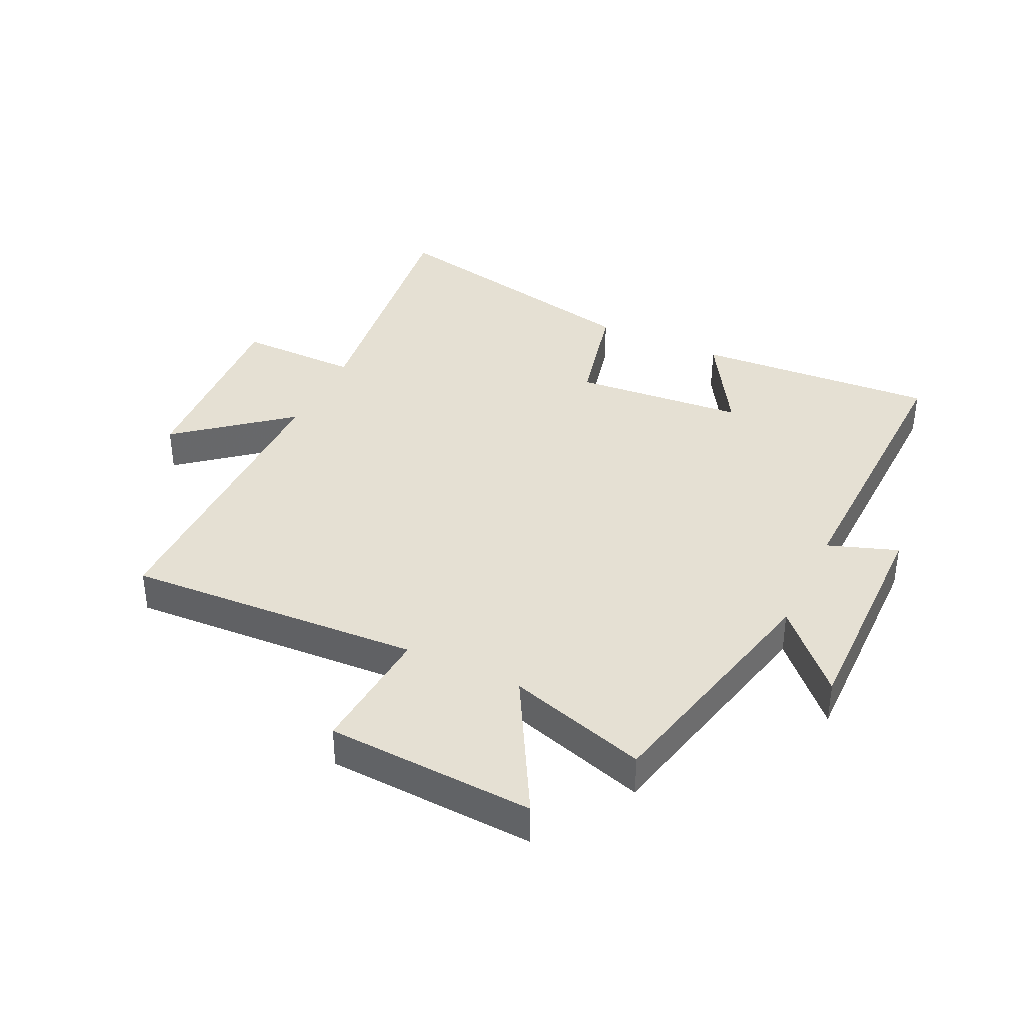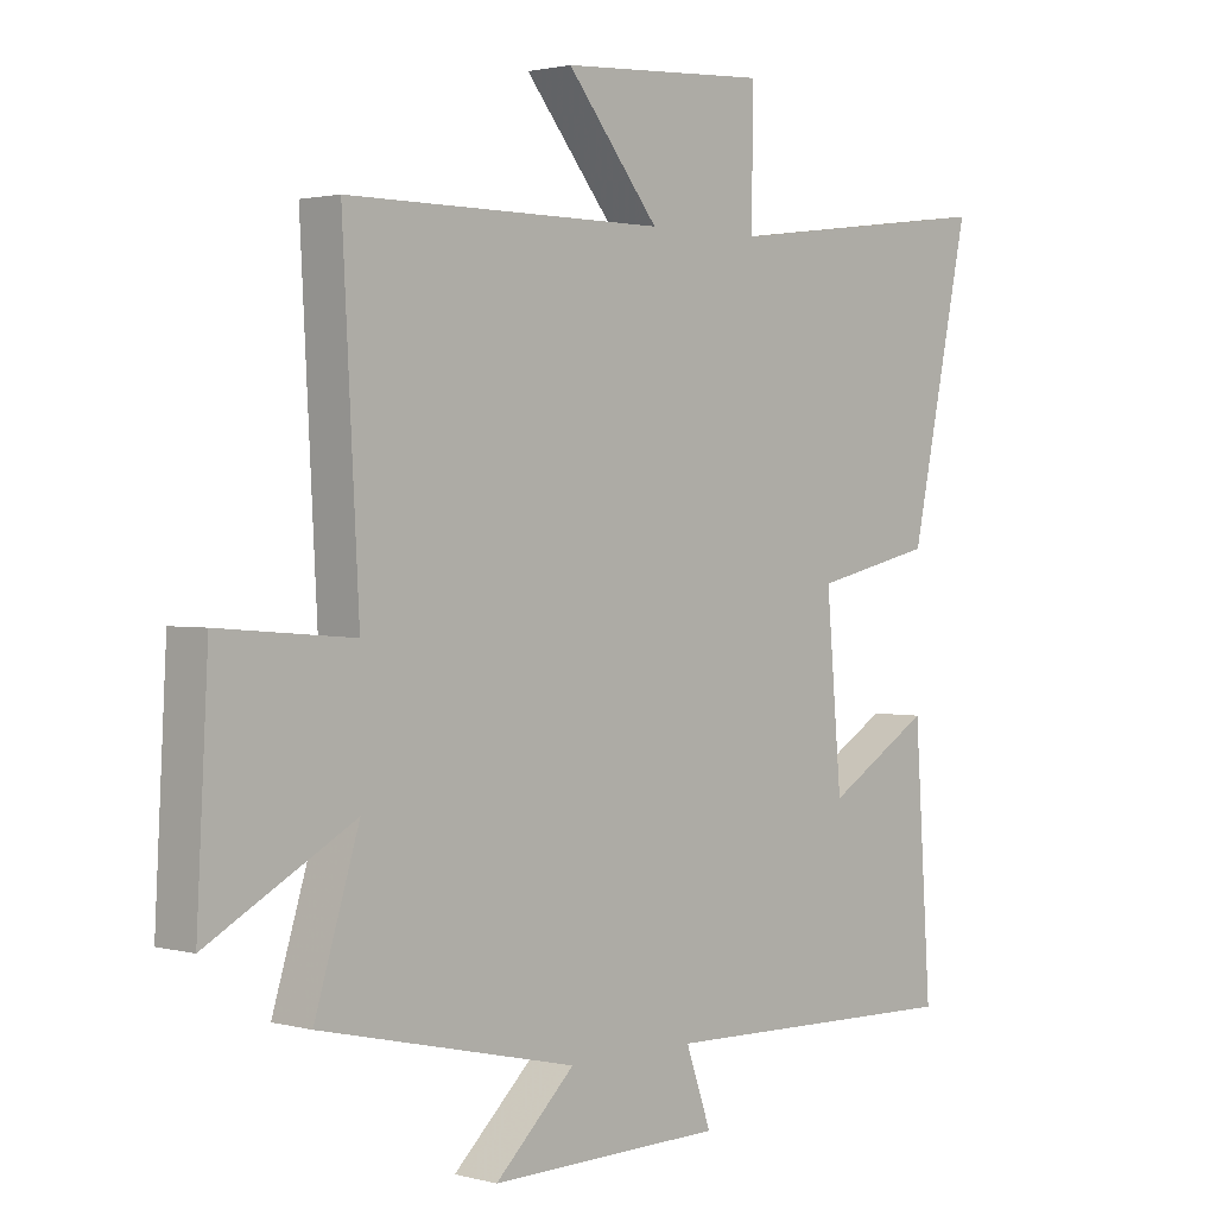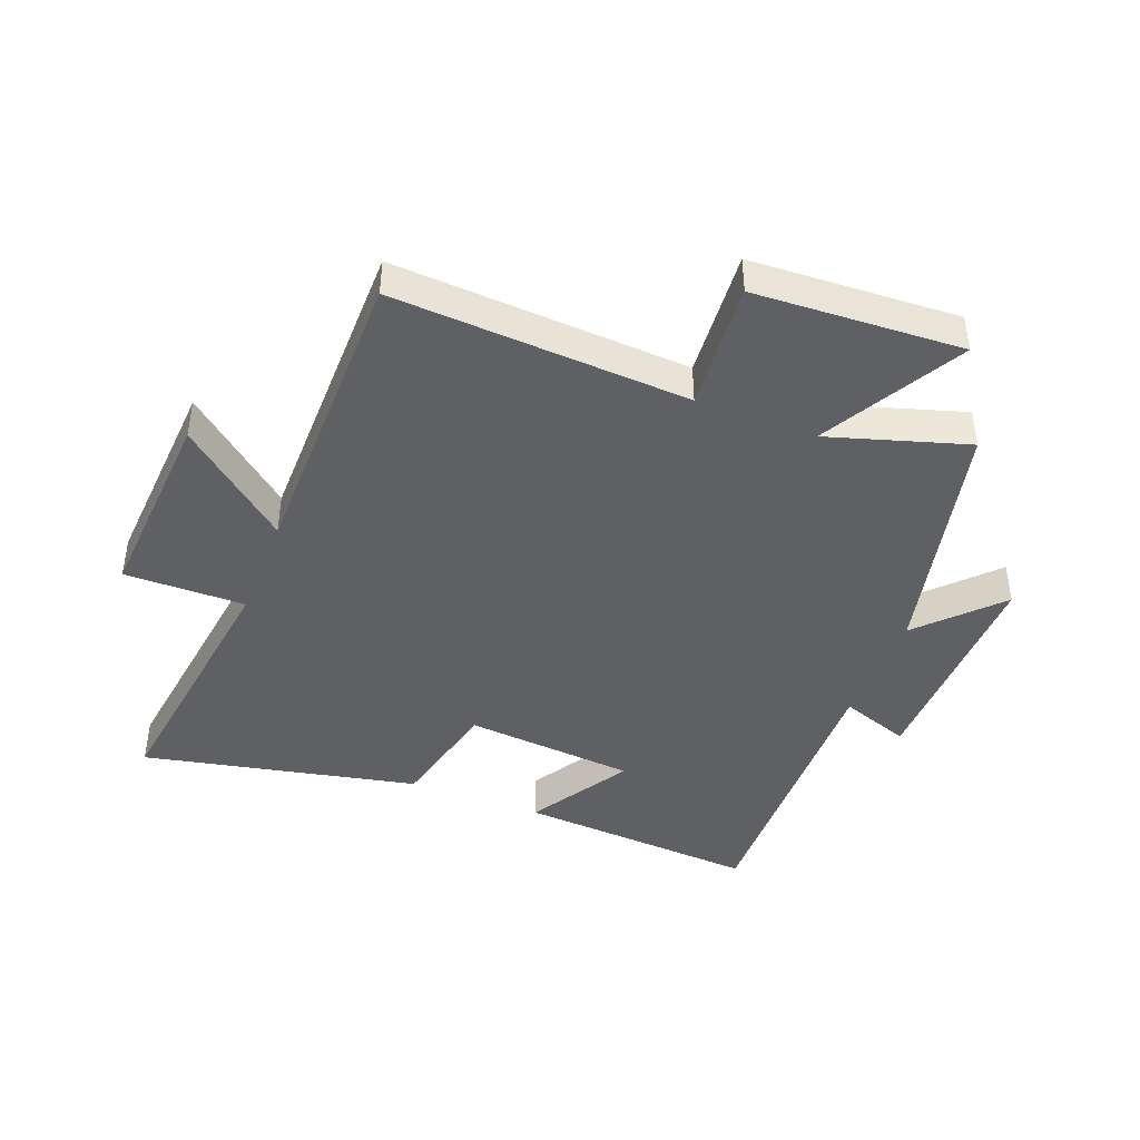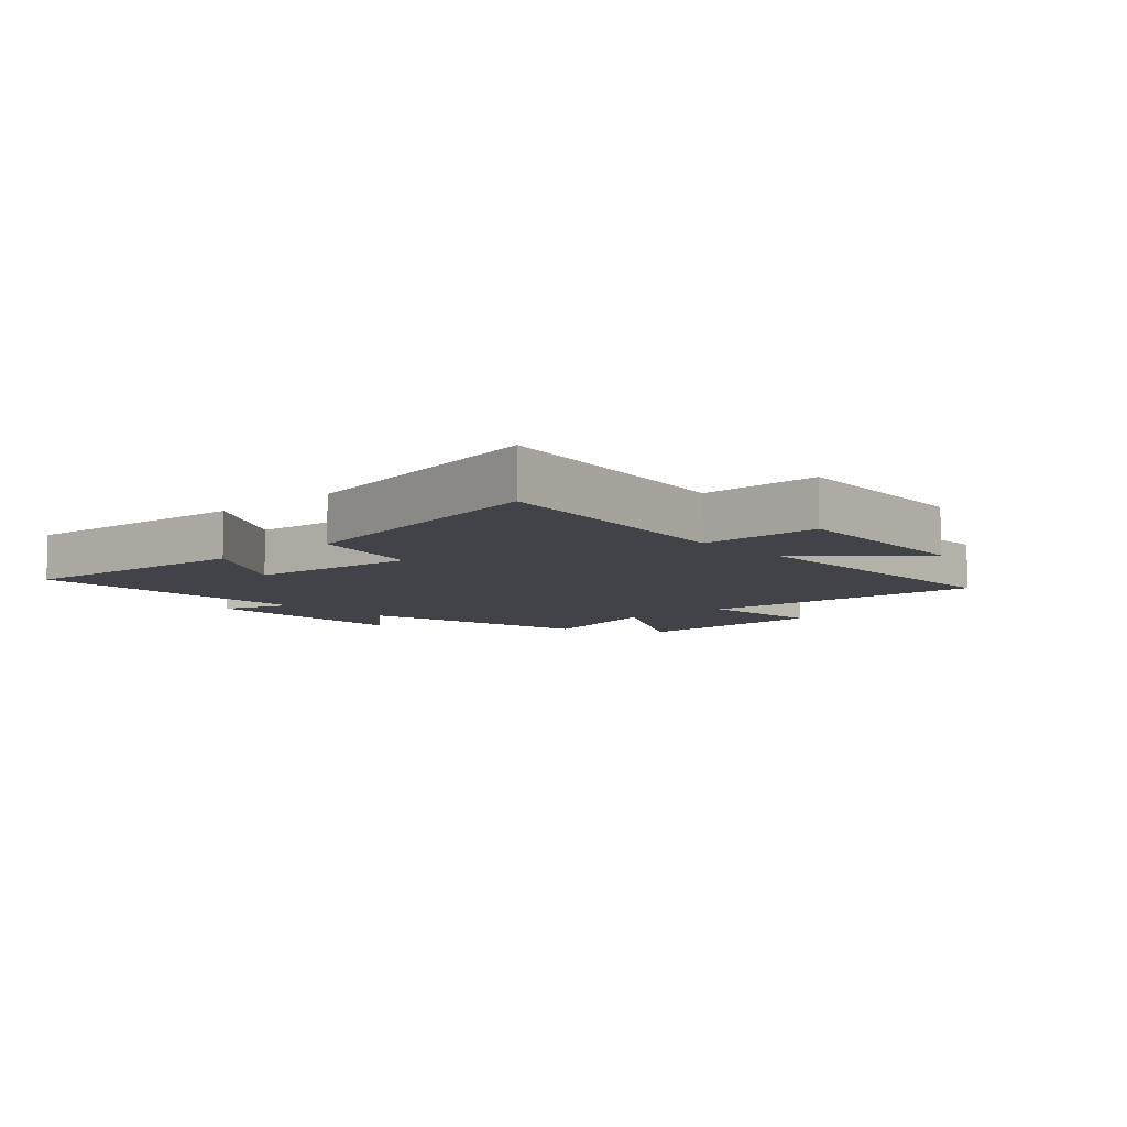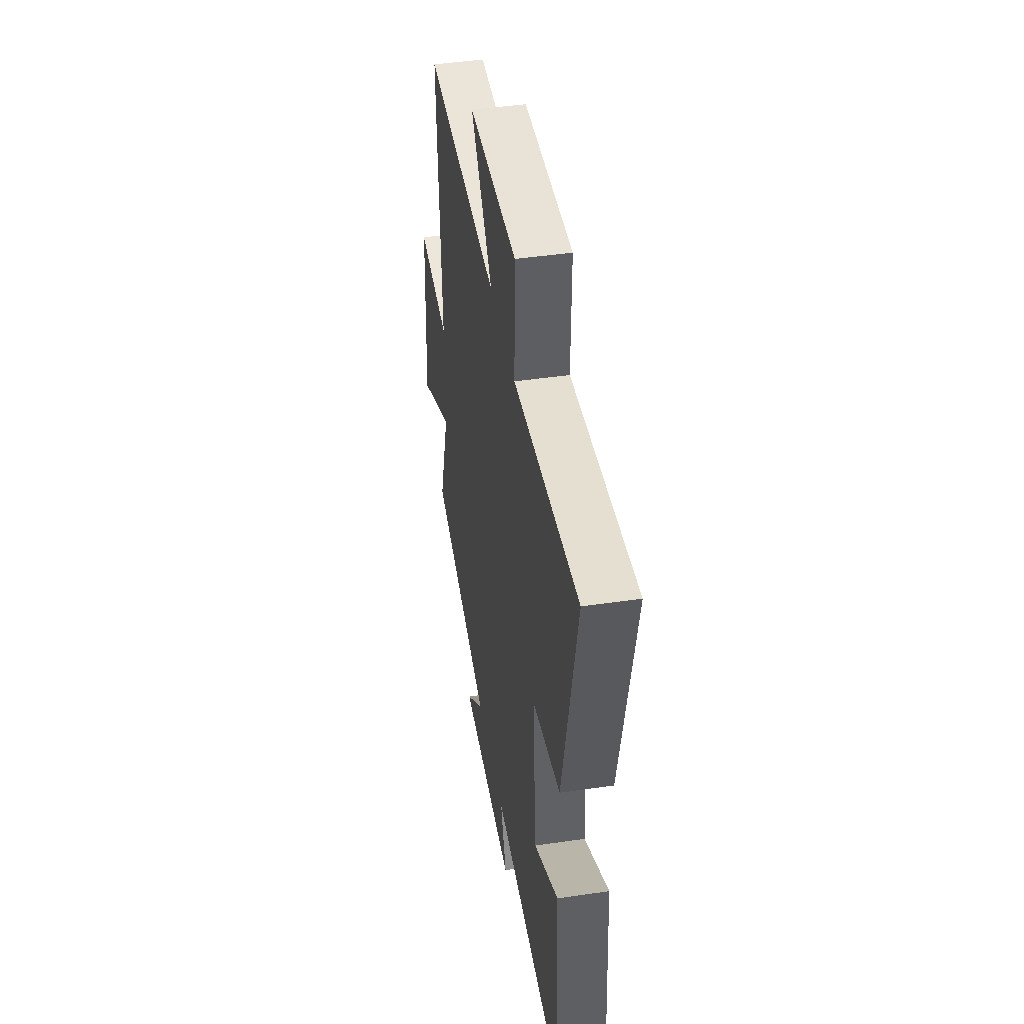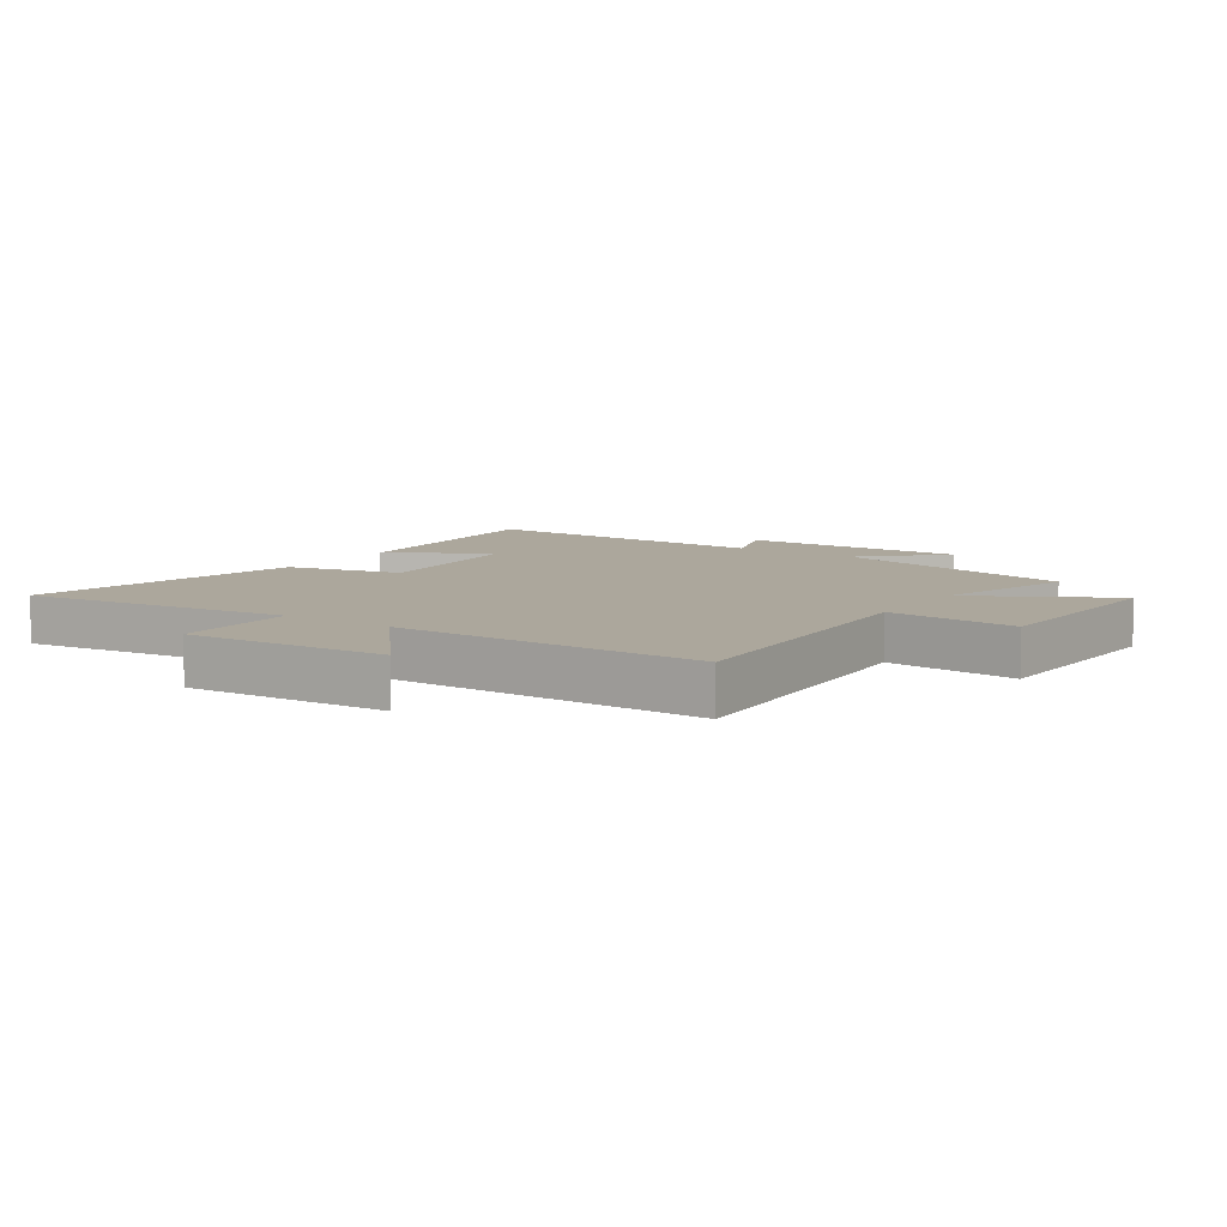
<metadata>
{"format":"obj","ext":"obj","renderer":"f3d","projection":"perspective","resolution":1024,"background":"white","views":[{"elev":38.0,"azim":115.5,"up":"+Y"},{"elev":1.7,"azim":133.4,"up":"+Z"},{"elev":-43.0,"azim":68.7,"up":"+Y"},{"elev":-7.6,"azim":-48.1,"up":"+Y"},{"elev":45.3,"azim":-99.6,"up":"+Z"},{"elev":8.4,"azim":34.0,"up":"+Y"}]}
</metadata>
<code>
v 0.57 0.07 -0.407
v 0.165 0.07 -0.5
v 0.291 0.07 -0.62
v -0.079 0.07 -0.614
v -0.039 0.07 -0.5
v -0.526 0.07 -0.512
v -0.5 0.07 -0.117
v -0.335 0.07 -0.217
v -0.311 0.07 0.063
v -0.5 0.07 0.107
v -0.596 0.07 0.557
v -0.158 0.07 0.5
v -0.16 0.07 0.698
v 0.168 0.07 0.678
v 0.022 0.07 0.5
v 0.526 0.07 0.499
v 0.5 0.07 0.016
v 0.712 0.07 0.033
v 0.73 0.07 -0.307
v 0.5 0.07 -0.18
v 0.57 0 -0.407
v 0.165 0 -0.5
v 0.291 0 -0.62
v -0.079 0 -0.614
v -0.039 0 -0.5
v -0.526 0 -0.512
v -0.5 0 -0.117
v -0.335 0 -0.217
v -0.311 0 0.063
v -0.5 0 0.107
v -0.596 0 0.557
v -0.158 0 0.5
v -0.16 0 0.698
v 0.168 0 0.678
v 0.022 0 0.5
v 0.526 0 0.499
v 0.5 0 0.016
v 0.712 0 0.033
v 0.73 0 -0.307
v 0.5 0 -0.18
f 17 18 19 20
f 15 16 17
f 15 17 20
f 12 13 14 15
f 12 15 20 1
f 9 10 11 12
f 8 9 12 1
f 5 6 7 8
f 2 3 4 5
f 1 2 5 8
f 40 39 38 37
f 37 36 35
f 40 37 35
f 35 34 33 32
f 21 40 35 32
f 32 31 30 29
f 21 32 29 28
f 28 27 26 25
f 25 24 23 22
f 28 25 22 21
f 1 21 22 2
f 2 22 23 3
f 3 23 24 4
f 4 24 25 5
f 5 25 26 6
f 6 26 27 7
f 7 27 28 8
f 8 28 29 9
f 9 29 30 10
f 10 30 31 11
f 11 31 32 12
f 12 32 33 13
f 13 33 34 14
f 14 34 35 15
f 15 35 36 16
f 16 36 37 17
f 17 37 38 18
f 18 38 39 19
f 19 39 40 20
f 20 40 21 1

</code>
